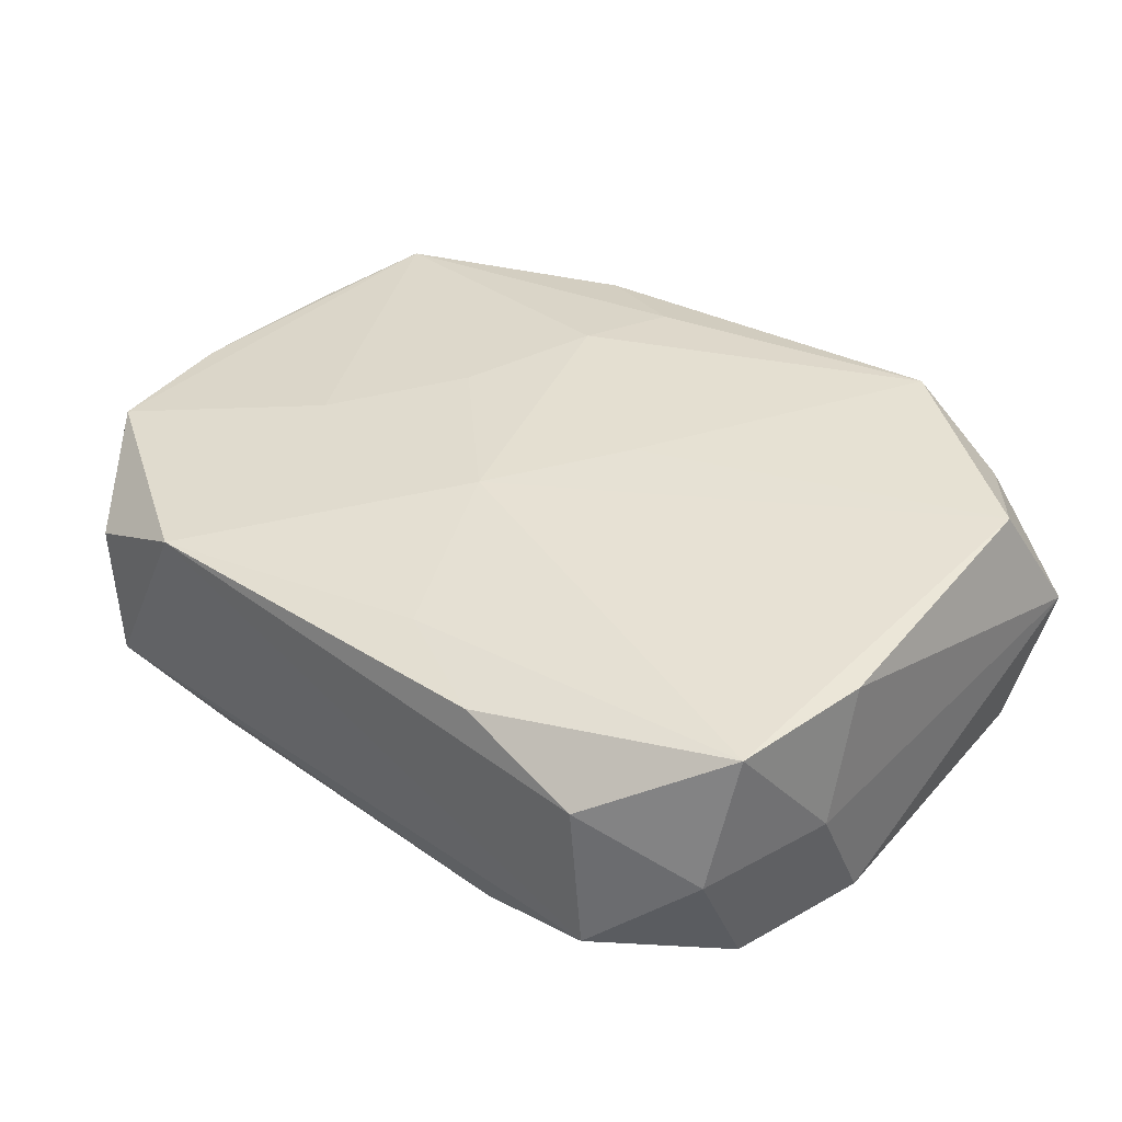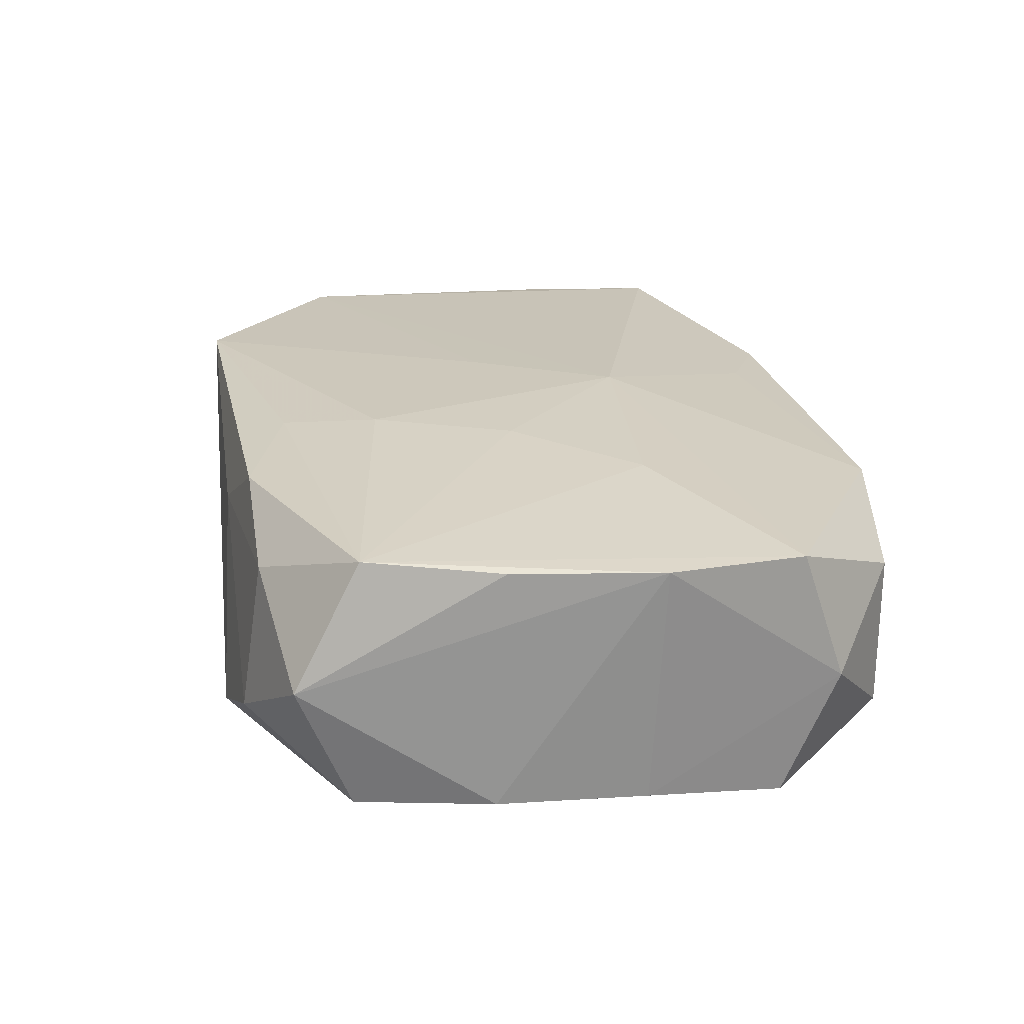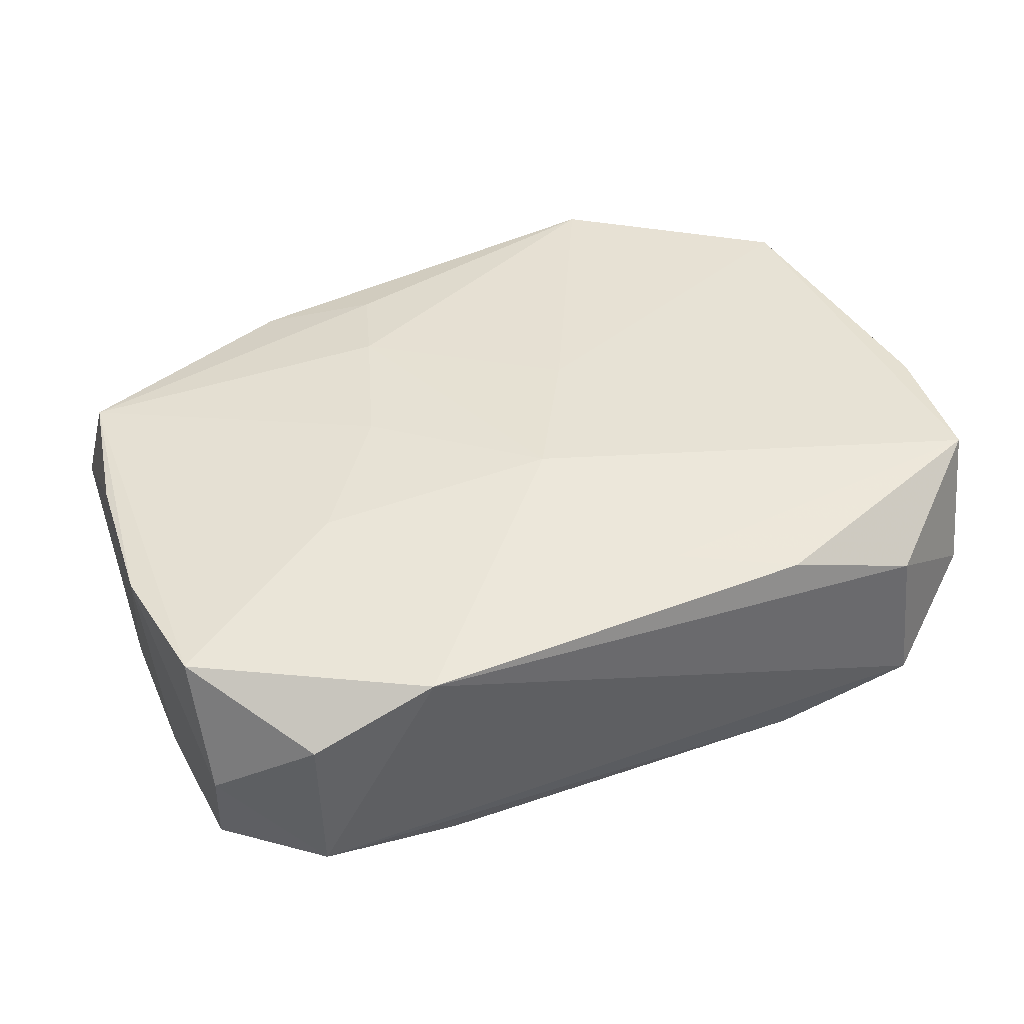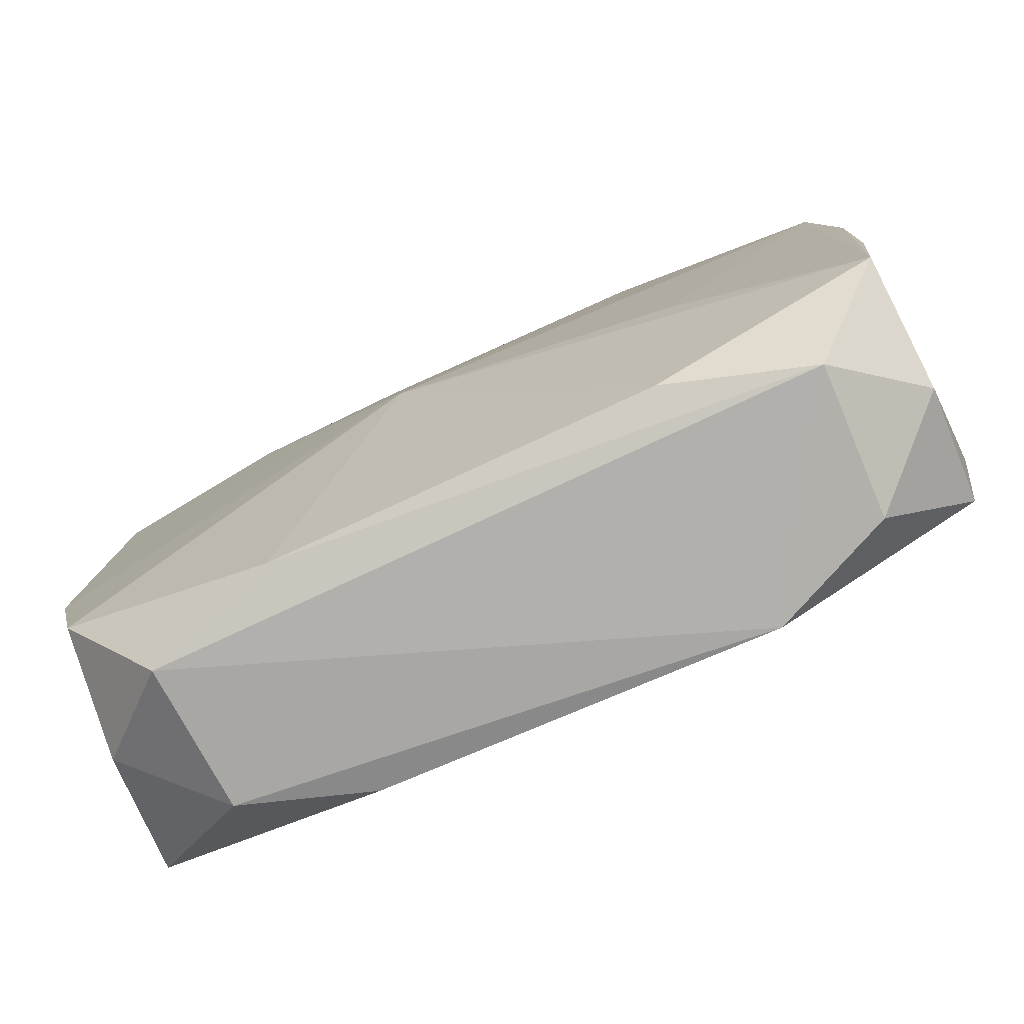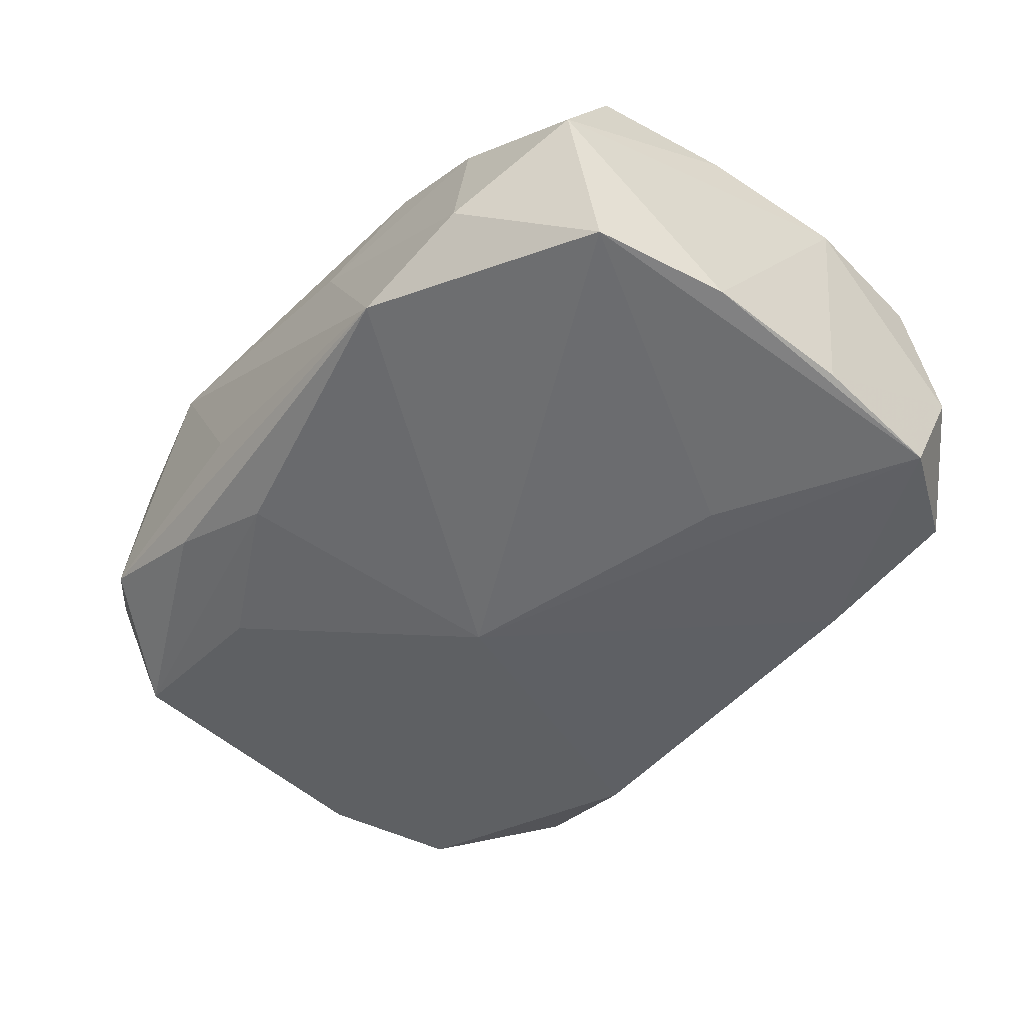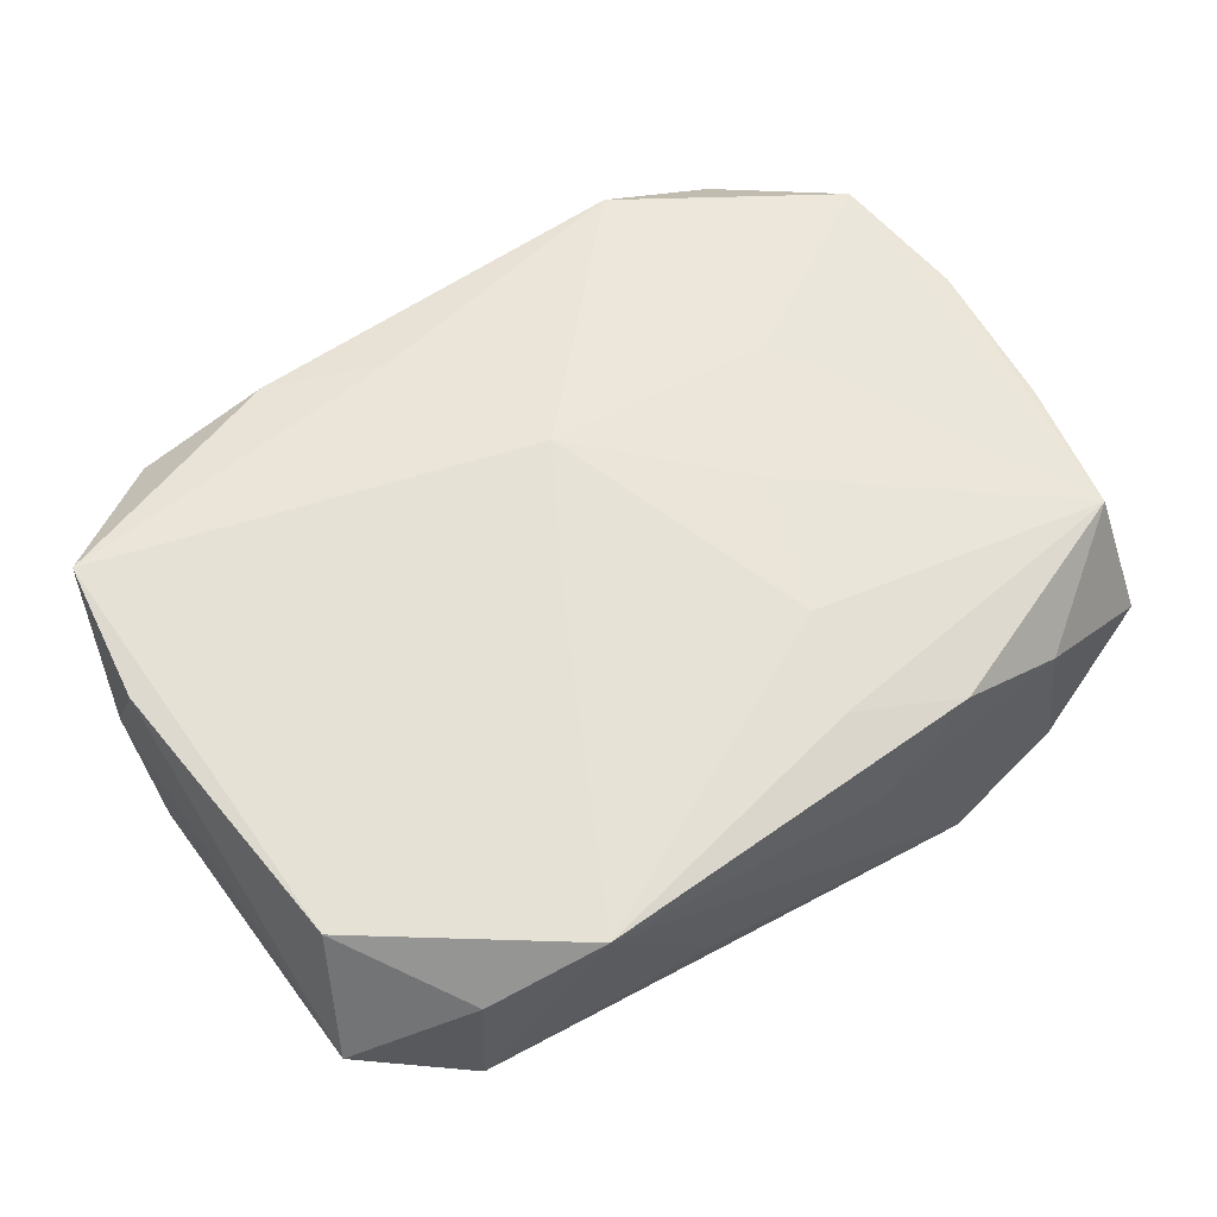
<metadata>
{"format":"obj","ext":"obj","renderer":"f3d","projection":"perspective","resolution":1024,"background":"white","views":[{"elev":38.6,"azim":41.8,"up":"+Z"},{"elev":20.2,"azim":-99.4,"up":"+Z"},{"elev":39.4,"azim":-22.3,"up":"+Z"},{"elev":-75.4,"azim":-158.5,"up":"+Y"},{"elev":-50.9,"azim":-129.1,"up":"+Z"},{"elev":64.2,"azim":146.3,"up":"+Z"}]}
</metadata>
<code>
v -0.008051 0.001656 0.007377
v -0.02155 -0.01009 -0.008172
v -0.02202 -0.01283 -0.001749
v -0.02334 -0.003533 0.004862
v -0.01537 0.01567 0.003268
v 0.01276 0.01016 -0.006323
v 0.02302 -0.007319 0.001119
v 0.005049 0.01421 -0.006285
v 0.003461 0.001864 0.00799
v -0.00972 0.0176 -0.006465
v -0.02219 -0.003016 -0.007634
v 0.003336 -0.01406 0.00659
v -0.004385 0.01688 0.00328
v -0.02279 0.004222 0.005084
v 0.02096 0.009703 0.00799
v -0.02221 0.004713 -0.007418
v -0.02096 0.01171 -0.007336
v -0.02206 0.01447 -0.0007515
v 0.009821 -0.01613 -0.006123
v -0.01138 -0.01706 0.00527
v -0.01735 -0.01636 -0.005538
v -0.00572 0.008751 0.007654
v -0.02232 -0.01056 0.004867
v 0.01663 -0.01706 -0.003487
v -0.0006104 -0.00535 0.007912
v 0.02114 -0.01397 0.0007637
v -0.02151 0.01111 0.00564
v 0.02248 -0.004875 0.007549
v 0.005349 0.01701 -0.001966
v 0.02313 -0.004391 -0.005113
v 0.01087 0.01688 0.00799
v -0.01755 -0.0164 0.002263
v 0.02194 0.01028 -0.004738
v 0.01668 0.01562 0.005367
v 0.01733 0.01609 -0.002191
v 0.002979 0.0001931 -0.008507
v -0.01181 -0.004065 -0.008353
v 0.02152 -0.01212 0.007576
v -0.01271 -0.004621 0.006643
v 0.01581 -0.01695 0.004122
v -0.01571 0.01674 -0.004053
v -0.009677 0.01579 0.006079
v 0.02131 -0.01112 -0.005543
v 0.009101 -0.01658 0.006095
v -0.009902 -0.01548 -0.007237
v 0.01052 0.01566 -0.004825
v -0.004196 0.01362 0.007244
v 0.02268 0.0131 0.001847
f 31 9 15
f 15 9 25
f 7 43 30
f 36 33 30
f 30 43 36
f 45 2 36
f 22 9 31
f 25 9 22
f 17 10 36
f 6 33 36
f 48 15 28
f 48 30 33
f 33 35 48
f 48 28 7
f 7 30 48
f 18 27 5
f 27 42 5
f 31 10 13
f 13 42 31
f 13 5 42
f 43 24 19
f 36 43 19
f 19 45 36
f 2 45 21
f 21 19 24
f 45 19 21
f 14 27 18
f 18 4 14
f 14 4 27
f 2 21 3
f 3 21 32
f 31 42 47
f 47 22 31
f 47 42 27
f 27 22 47
f 29 10 31
f 31 35 29
f 29 35 10
f 46 35 33
f 10 35 46
f 18 17 16
f 16 17 2
f 16 4 18
f 41 17 18
f 10 17 41
f 18 5 41
f 41 13 10
f 5 13 41
f 36 2 37
f 37 17 36
f 2 17 37
f 34 35 31
f 34 48 35
f 31 15 34
f 15 48 34
f 23 3 32
f 4 3 23
f 27 4 23
f 23 39 27
f 25 39 23
f 1 22 27
f 27 39 1
f 25 22 1
f 1 39 25
f 38 15 25
f 28 15 38
f 7 28 38
f 10 46 8
f 36 10 8
f 8 6 36
f 33 6 8
f 8 46 33
f 11 16 2
f 4 16 11
f 2 3 11
f 11 3 4
f 20 21 24
f 32 21 20
f 20 23 32
f 25 23 20
f 26 24 43
f 26 43 7
f 7 38 26
f 40 20 24
f 44 20 40
f 40 38 44
f 24 26 40
f 40 26 38
f 44 38 12
f 12 20 44
f 12 38 25
f 25 20 12

</code>
